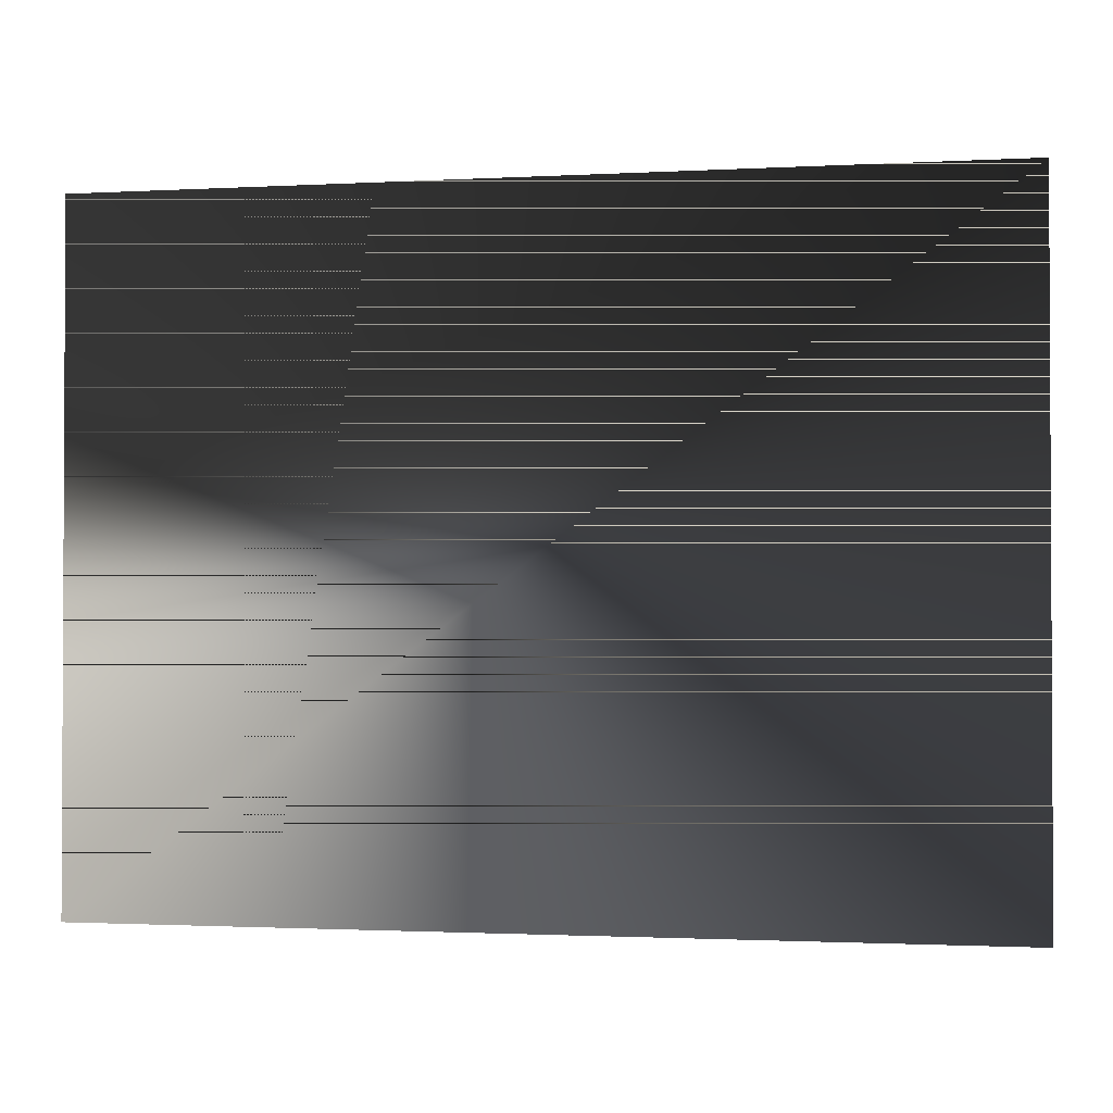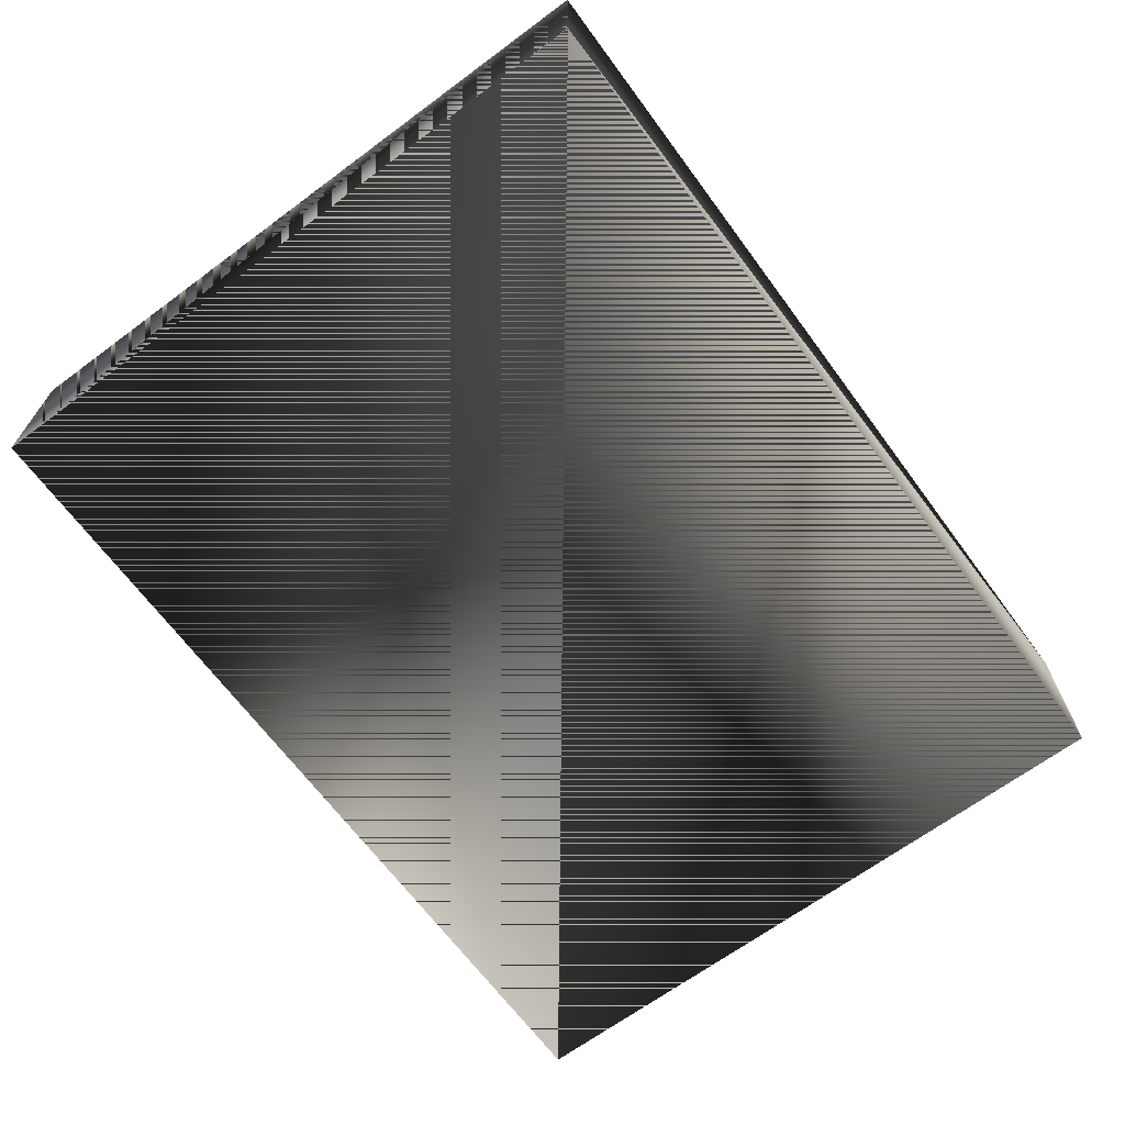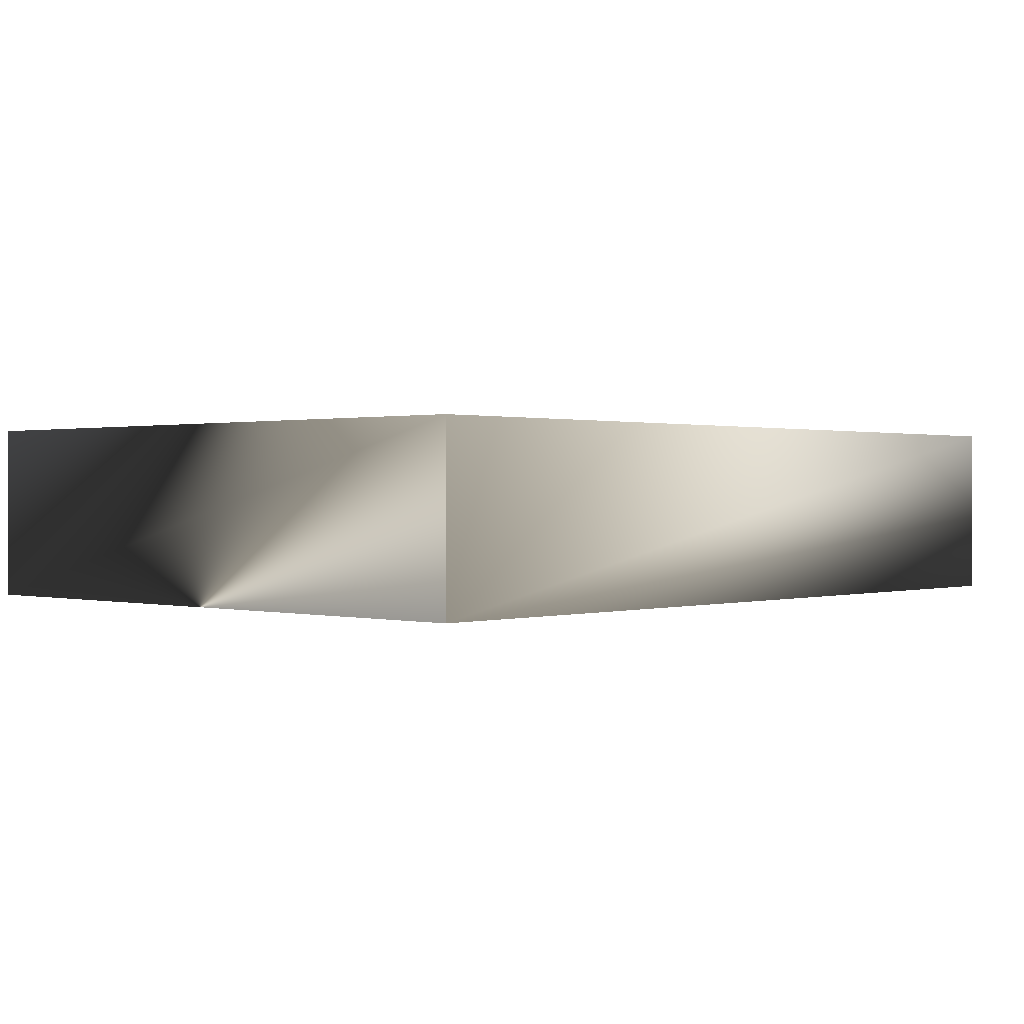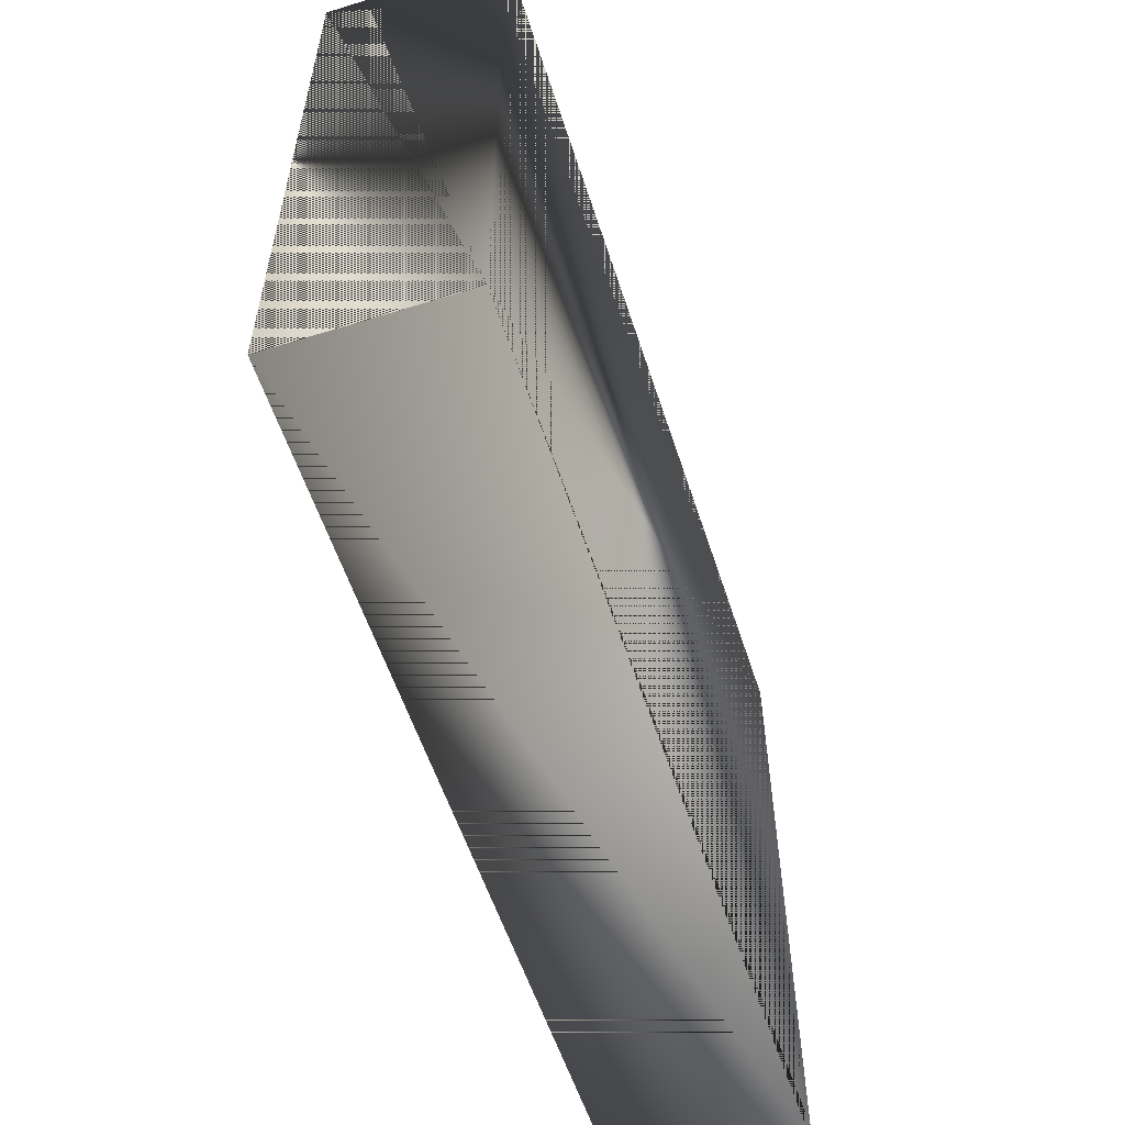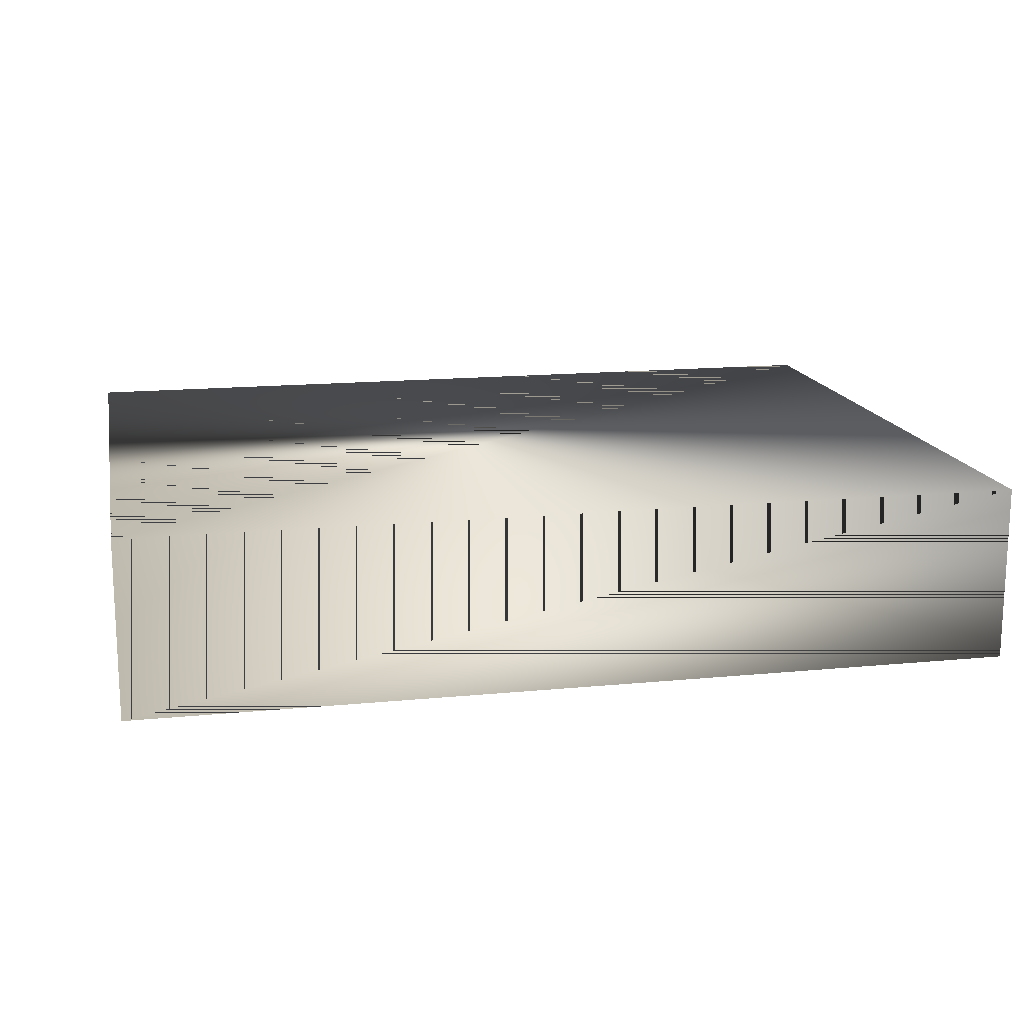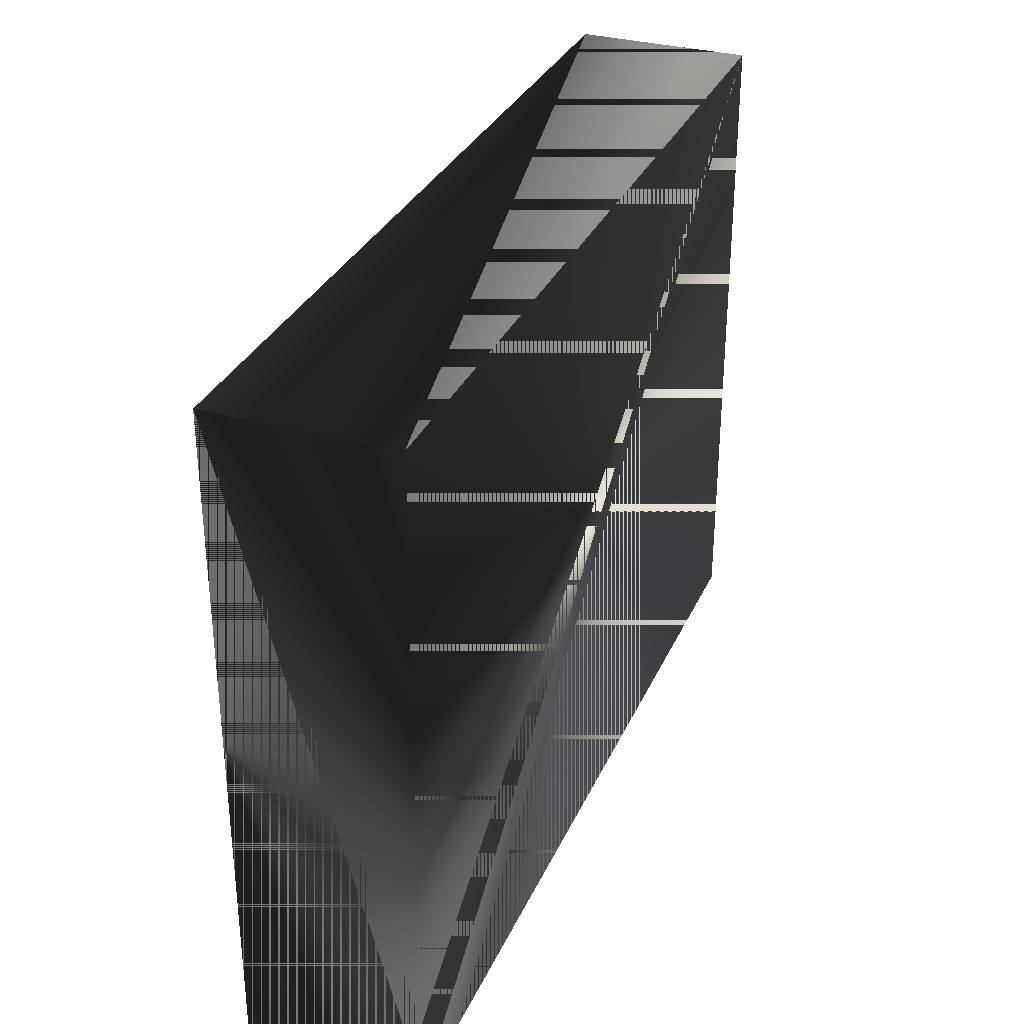
<metadata>
{"format":"obj","ext":"obj","renderer":"f3d","projection":"perspective","resolution":1024,"background":"white","views":[{"elev":-1.6,"azim":-168.9,"up":"+Z"},{"elev":-67.1,"azim":-53.5,"up":"+Y"},{"elev":0.6,"azim":132.8,"up":"+Y"},{"elev":-56.6,"azim":107.9,"up":"+Z"},{"elev":15.4,"azim":168.3,"up":"+Y"},{"elev":32.3,"azim":111.5,"up":"+Z"}]}
</metadata>
<code>
g SM_cards
v 6.274 0.01511 -5.029
v 6.274 0.01511 -5.029
v 6.274 0.01511 -5.029
v 6.274 0.01511 4.425
v 6.274 0.01511 4.425
v 6.274 0.01511 4.425
v -6.274 0.01511 4.425
v -6.274 0.01511 4.425
v -6.274 2.525 4.425
v -6.274 2.525 4.425
v 6.274 2.525 4.425
v -6.274 2.525 -5.029
v -6.274 2.525 -5.029
v -6.274 0.01511 -5.029
v -6.274 0.01511 -5.029
v 6.274 2.525 -5.029
f 3 6 8
f 4 2 16
f 16 11 4
f 15 8 9
f 11 10 7
f 7 5 11
f 9 12 15
f 10 11 16
f 1 14 13
f 8 15 3
f 13 16 1
f 16 13 10
f 8 6 3
f 16 2 4
f 4 11 16
f 9 8 15
f 7 10 11
f 11 5 7
f 15 12 9
f 16 11 10
f 13 14 1
f 3 15 8
f 1 16 13
f 10 13 16

</code>
